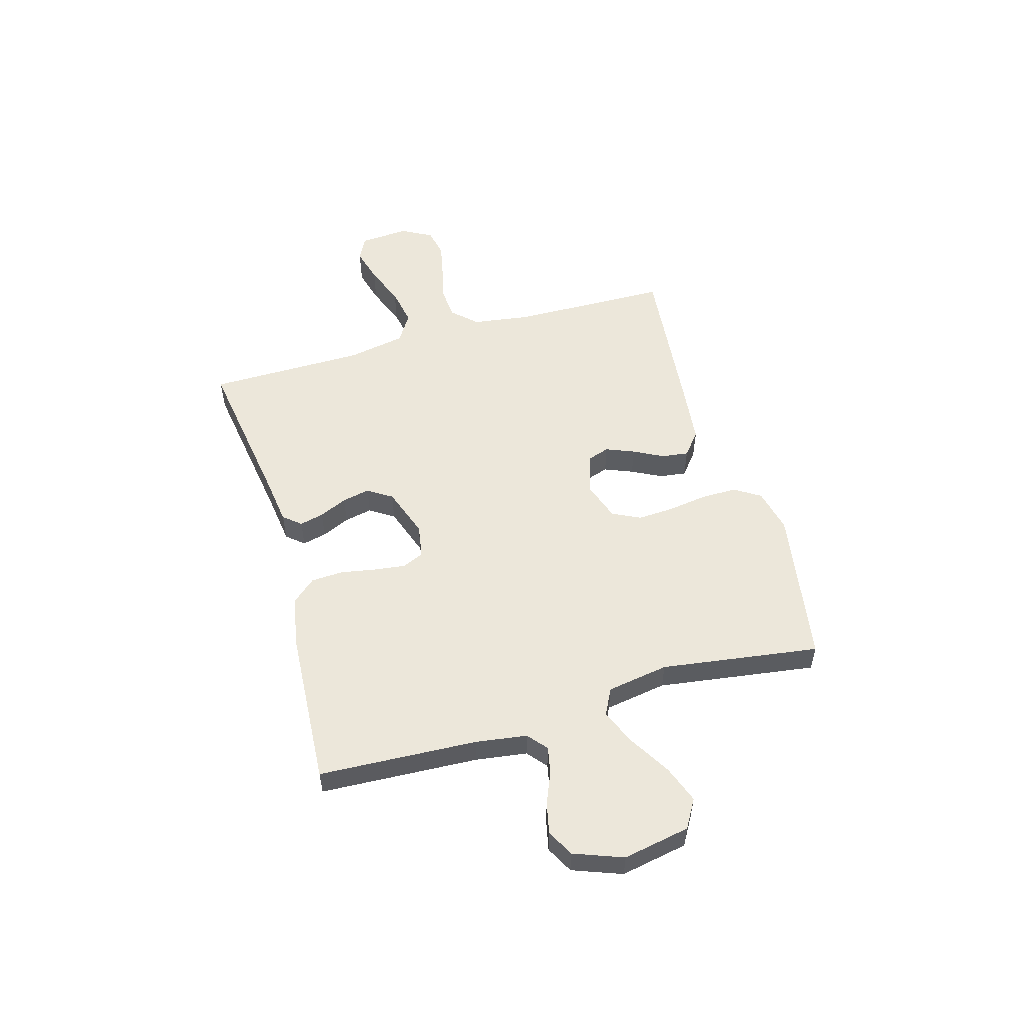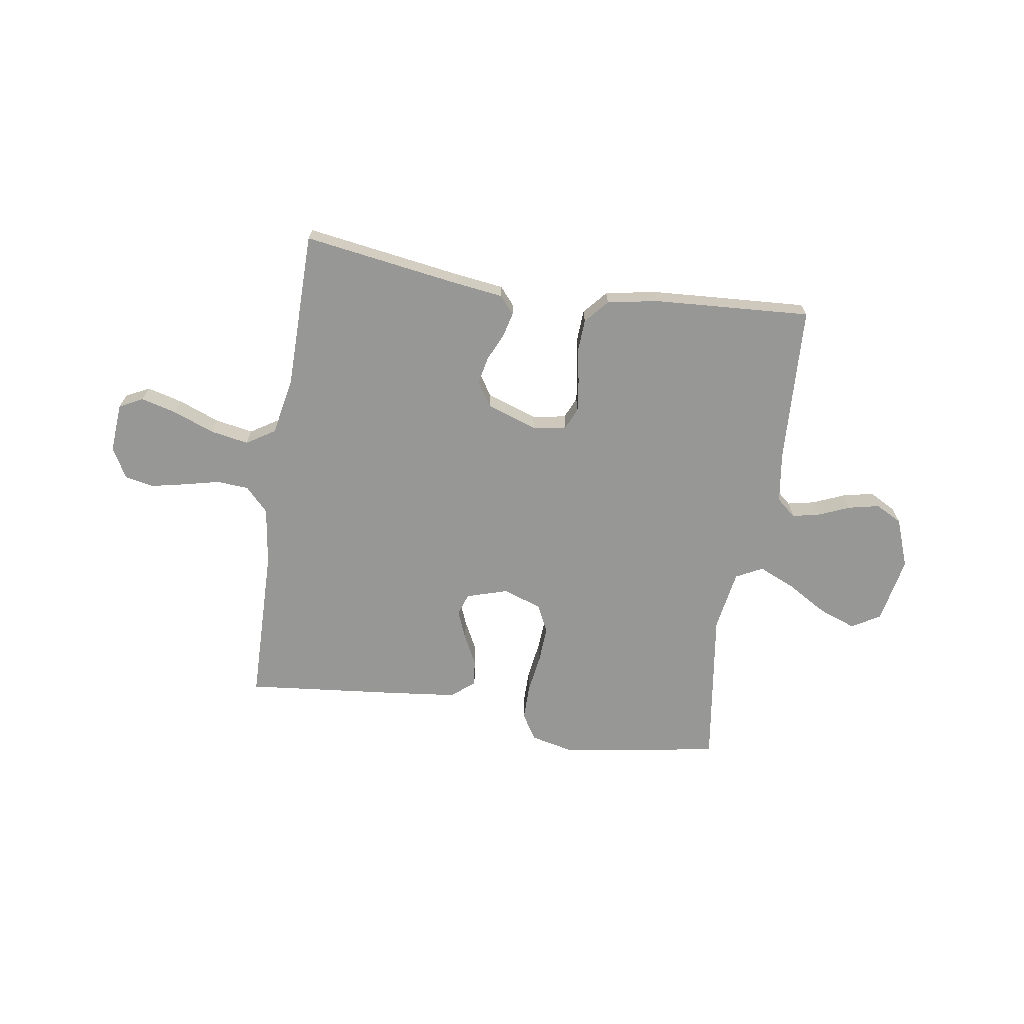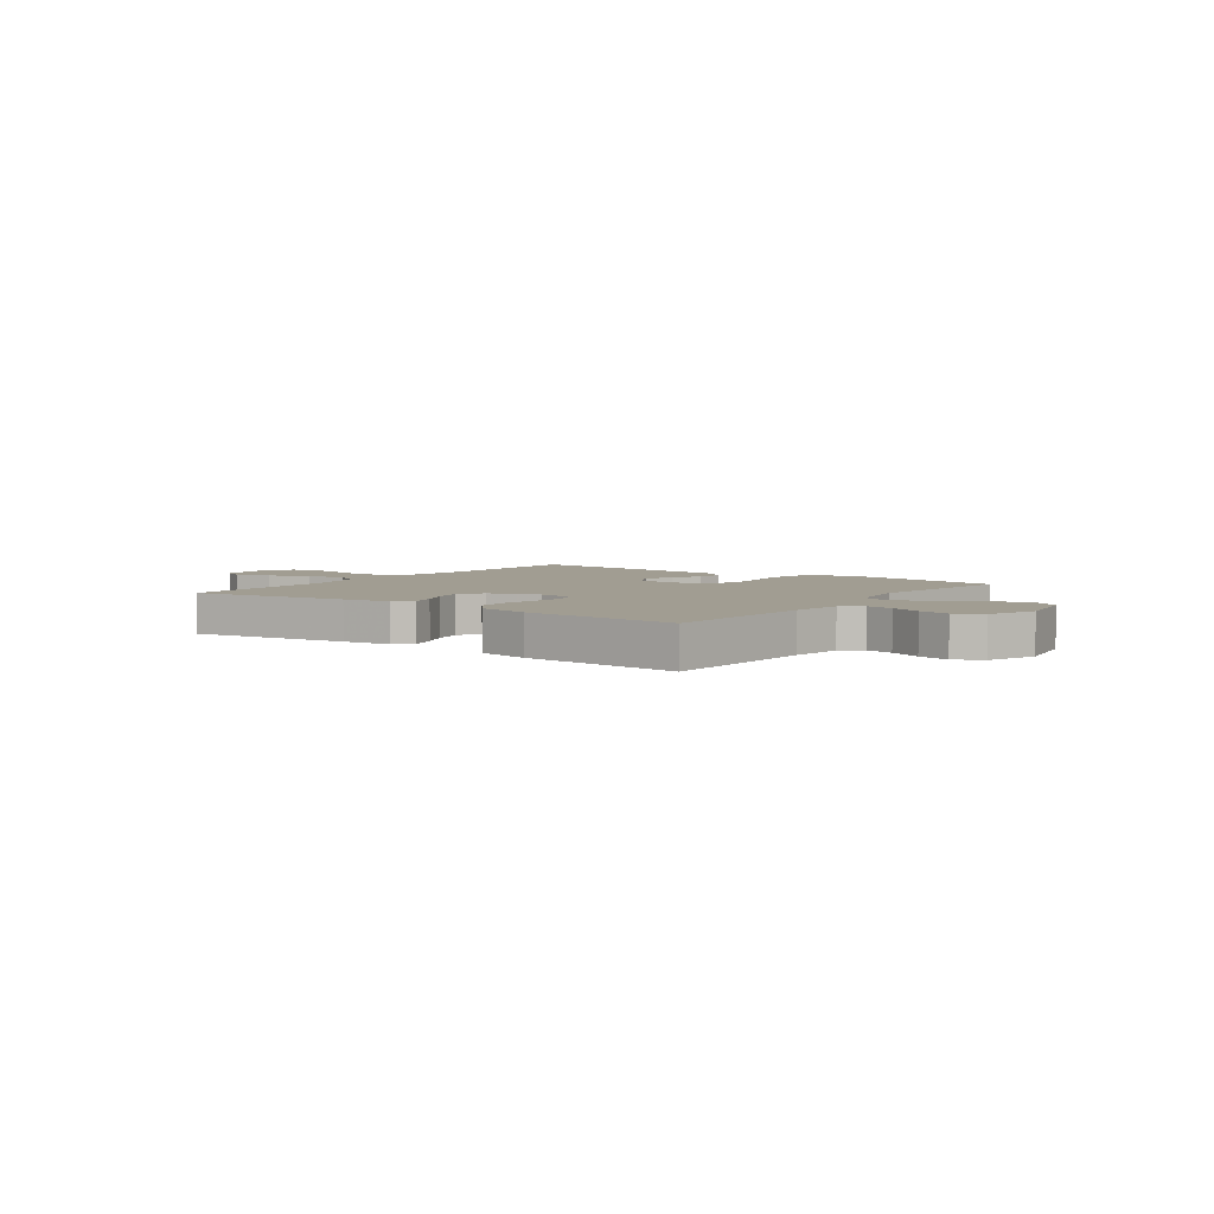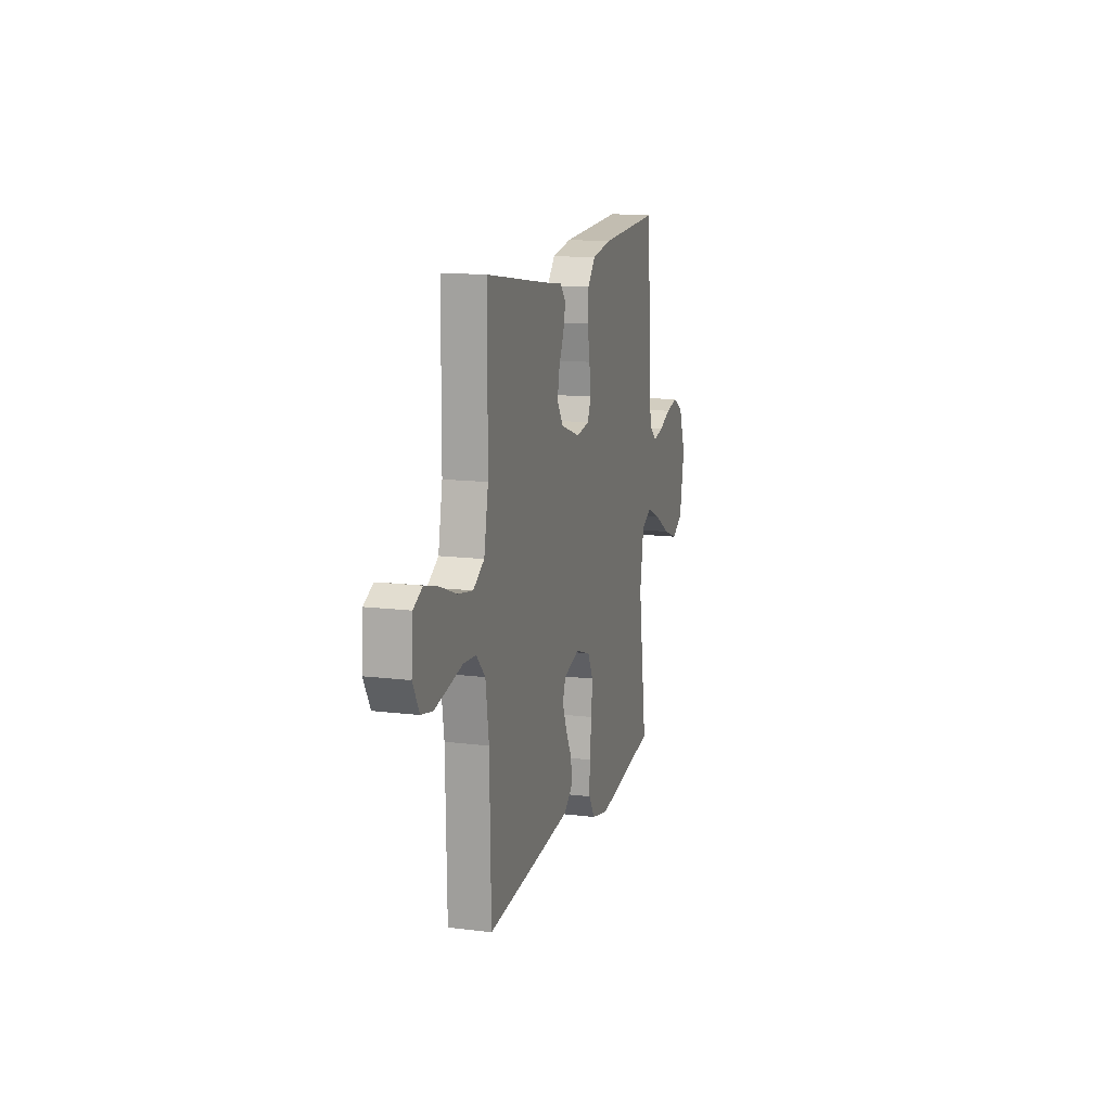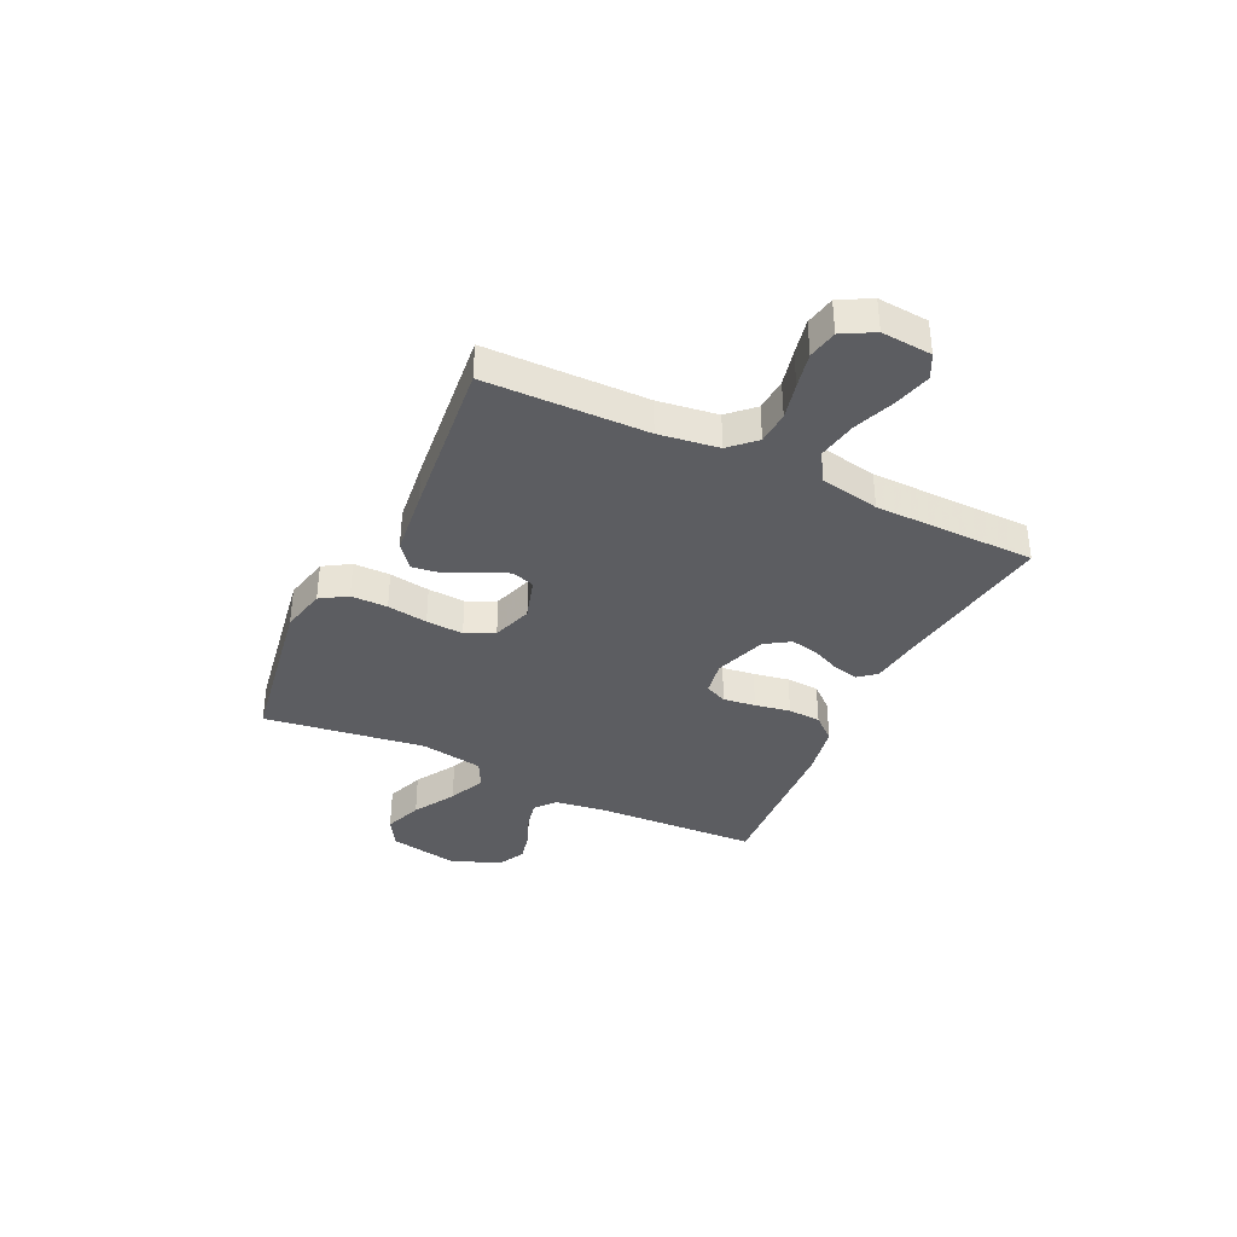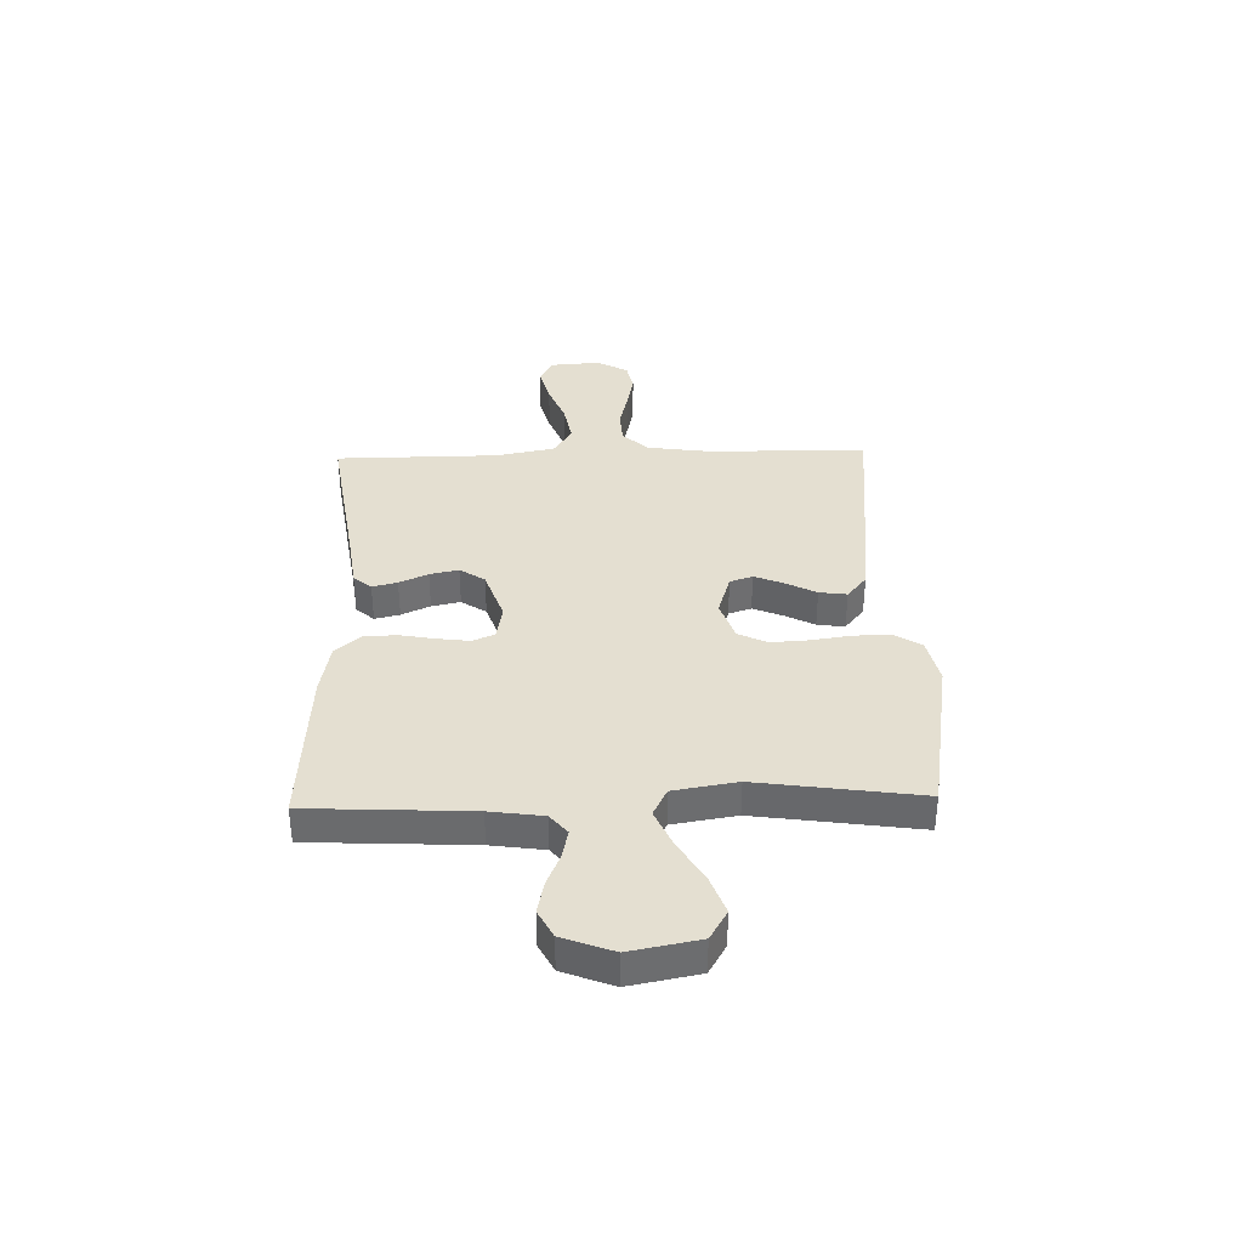
<metadata>
{"format":"obj","ext":"obj","renderer":"f3d","projection":"perspective","resolution":1024,"background":"white","views":[{"elev":53.6,"azim":73.9,"up":"+Y"},{"elev":-68.1,"azim":-8.9,"up":"+Y"},{"elev":4.6,"azim":36.2,"up":"+Y"},{"elev":13.5,"azim":-74.4,"up":"+Z"},{"elev":-37.0,"azim":-115.6,"up":"+Y"},{"elev":36.6,"azim":88.4,"up":"+Y"}]}
</metadata>
<code>
v -0.5 0.07 0.5
v -0.2 0.07 0.455
v -0.108 0.07 0.443
v -0.08 0.07 0.41
v -0.091 0.07 0.364
v -0.115 0.07 0.311
v -0.126 0.07 0.258
v -0.096 0.07 0.212
v 0 0.07 0.179
v 0.064 0.07 0.19
v 0.082 0.07 0.231
v 0.074 0.07 0.291
v 0.062 0.07 0.357
v 0.065 0.07 0.418
v 0.104 0.07 0.463
v 0.2 0.07 0.481
v 0.5 0.07 0.5
v 0.515 0.07 0.2
v 0.529 0.07 0.102
v 0.566 0.07 0.071
v 0.618 0.07 0.082
v 0.677 0.07 0.107
v 0.736 0.07 0.12
v 0.787 0.07 0.093
v 0.822 0.07 0
v 0.798 0.07 -0.127
v 0.744 0.07 -0.159
v 0.673 0.07 -0.133
v 0.596 0.07 -0.087
v 0.527 0.07 -0.057
v 0.476 0.07 -0.083
v 0.457 0.07 -0.2
v 0.5 0.07 -0.5
v 0.2 0.07 -0.55
v 0.116 0.07 -0.531
v 0.085 0.07 -0.482
v 0.085 0.07 -0.414
v 0.096 0.07 -0.339
v 0.1 0.07 -0.27
v 0.074 0.07 -0.217
v 0 0.07 -0.192
v -0.078 0.07 -0.216
v -0.092 0.07 -0.258
v -0.07 0.07 -0.312
v -0.041 0.07 -0.368
v -0.034 0.07 -0.419
v -0.078 0.07 -0.455
v -0.2 0.07 -0.469
v -0.5 0.07 -0.5
v -0.506 0.07 -0.2
v -0.522 0.07 -0.089
v -0.566 0.07 -0.043
v -0.627 0.07 -0.039
v -0.695 0.07 -0.055
v -0.761 0.07 -0.069
v -0.816 0.07 -0.058
v -0.848 0.07 0
v -0.841 0.07 0.094
v -0.796 0.07 0.117
v -0.728 0.07 0.099
v -0.65 0.07 0.069
v -0.577 0.07 0.056
v -0.523 0.07 0.09
v -0.502 0.07 0.2
v -0.5 0 0.5
v -0.2 0 0.455
v -0.108 0 0.443
v -0.08 0 0.41
v -0.091 0 0.364
v -0.115 0 0.311
v -0.126 0 0.258
v -0.096 0 0.212
v 0 0 0.179
v 0.064 0 0.19
v 0.082 0 0.231
v 0.074 0 0.291
v 0.062 0 0.357
v 0.065 0 0.418
v 0.104 0 0.463
v 0.2 0 0.481
v 0.5 0 0.5
v 0.515 0 0.2
v 0.529 0 0.102
v 0.566 0 0.071
v 0.618 0 0.082
v 0.677 0 0.107
v 0.736 0 0.12
v 0.787 0 0.093
v 0.822 0 0
v 0.798 0 -0.127
v 0.744 0 -0.159
v 0.673 0 -0.133
v 0.596 0 -0.087
v 0.527 0 -0.057
v 0.476 0 -0.083
v 0.457 0 -0.2
v 0.5 0 -0.5
v 0.2 0 -0.55
v 0.116 0 -0.531
v 0.085 0 -0.482
v 0.085 0 -0.414
v 0.096 0 -0.339
v 0.1 0 -0.27
v 0.074 0 -0.217
v 0 0 -0.192
v -0.078 0 -0.216
v -0.092 0 -0.258
v -0.07 0 -0.312
v -0.041 0 -0.368
v -0.034 0 -0.419
v -0.078 0 -0.455
v -0.2 0 -0.469
v -0.5 0 -0.5
v -0.506 0 -0.2
v -0.522 0 -0.089
v -0.566 0 -0.043
v -0.627 0 -0.039
v -0.695 0 -0.055
v -0.761 0 -0.069
v -0.816 0 -0.058
v -0.848 0 0
v -0.841 0 0.094
v -0.796 0 0.117
v -0.728 0 0.099
v -0.65 0 0.069
v -0.577 0 0.056
v -0.523 0 0.09
v -0.502 0 0.2
f 58 59 60 61
f 58 61 62
f 57 58 62
f 56 57 62
f 53 54 55 56
f 53 56 62
f 52 53 62 63
f 47 48 49 50
f 47 50 51
f 44 45 46 47
f 43 44 47 51
f 42 43 51 52
f 35 36 37 38
f 35 38 39
f 32 33 34 35
f 31 32 35 39
f 30 31 39 40
f 26 27 28 29
f 26 29 30
f 25 26 30
f 24 25 30
f 21 22 23 24
f 20 21 24 30
f 19 20 30 40
f 15 16 17 18
f 12 13 14 15
f 11 12 15 18
f 10 11 18 19
f 3 4 5 6
f 2 3 6 7
f 64 1 2 7
f 63 64 7 8
f 41 42 52 63
f 41 63 8 9
f 19 40 41
f 9 10 19 41
f 125 124 123 122
f 126 125 122
f 126 122 121
f 126 121 120
f 120 119 118 117
f 126 120 117
f 127 126 117 116
f 114 113 112 111
f 115 114 111
f 111 110 109 108
f 115 111 108 107
f 116 115 107 106
f 102 101 100 99
f 103 102 99
f 99 98 97 96
f 103 99 96 95
f 104 103 95 94
f 93 92 91 90
f 94 93 90
f 94 90 89
f 94 89 88
f 88 87 86 85
f 94 88 85 84
f 104 94 84 83
f 82 81 80 79
f 79 78 77 76
f 82 79 76 75
f 83 82 75 74
f 70 69 68 67
f 71 70 67 66
f 71 66 65 128
f 72 71 128 127
f 127 116 106 105
f 73 72 127 105
f 105 104 83
f 105 83 74 73
f 1 65 66 2
f 2 66 67 3
f 3 67 68 4
f 4 68 69 5
f 5 69 70 6
f 6 70 71 7
f 7 71 72 8
f 8 72 73 9
f 9 73 74 10
f 10 74 75 11
f 11 75 76 12
f 12 76 77 13
f 13 77 78 14
f 14 78 79 15
f 15 79 80 16
f 16 80 81 17
f 17 81 82 18
f 18 82 83 19
f 19 83 84 20
f 20 84 85 21
f 21 85 86 22
f 22 86 87 23
f 23 87 88 24
f 24 88 89 25
f 25 89 90 26
f 26 90 91 27
f 27 91 92 28
f 28 92 93 29
f 29 93 94 30
f 30 94 95 31
f 31 95 96 32
f 32 96 97 33
f 33 97 98 34
f 34 98 99 35
f 35 99 100 36
f 36 100 101 37
f 37 101 102 38
f 38 102 103 39
f 39 103 104 40
f 40 104 105 41
f 41 105 106 42
f 42 106 107 43
f 43 107 108 44
f 44 108 109 45
f 45 109 110 46
f 46 110 111 47
f 47 111 112 48
f 48 112 113 49
f 49 113 114 50
f 50 114 115 51
f 51 115 116 52
f 52 116 117 53
f 53 117 118 54
f 54 118 119 55
f 55 119 120 56
f 56 120 121 57
f 57 121 122 58
f 58 122 123 59
f 59 123 124 60
f 60 124 125 61
f 61 125 126 62
f 62 126 127 63
f 63 127 128 64
f 64 128 65 1

</code>
